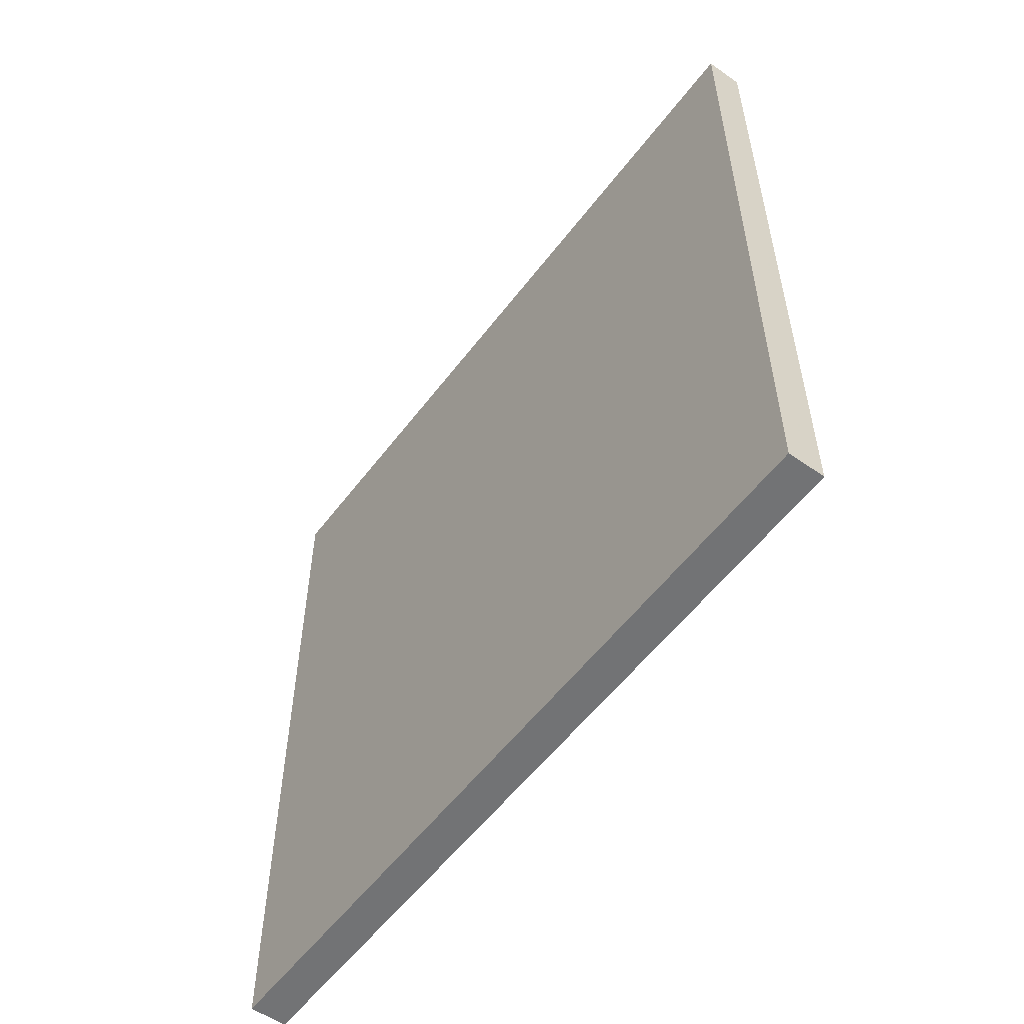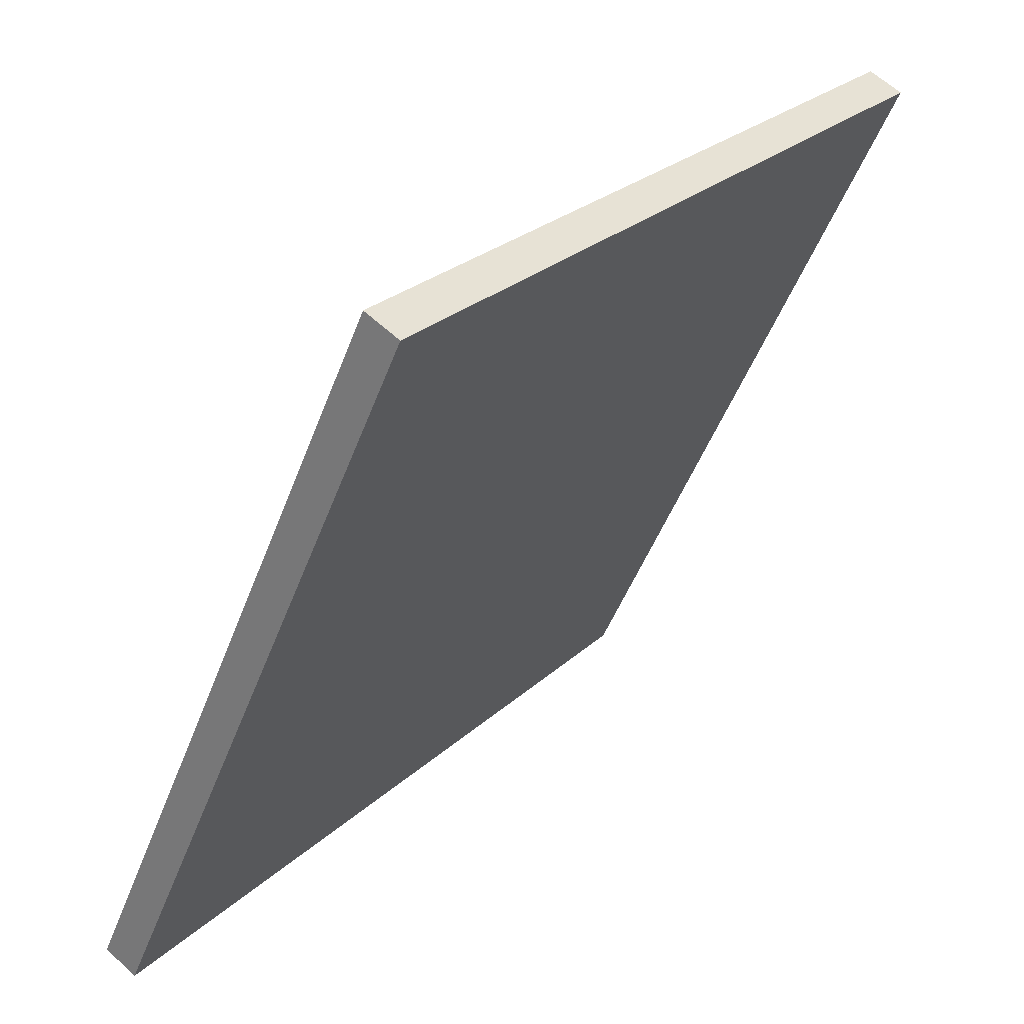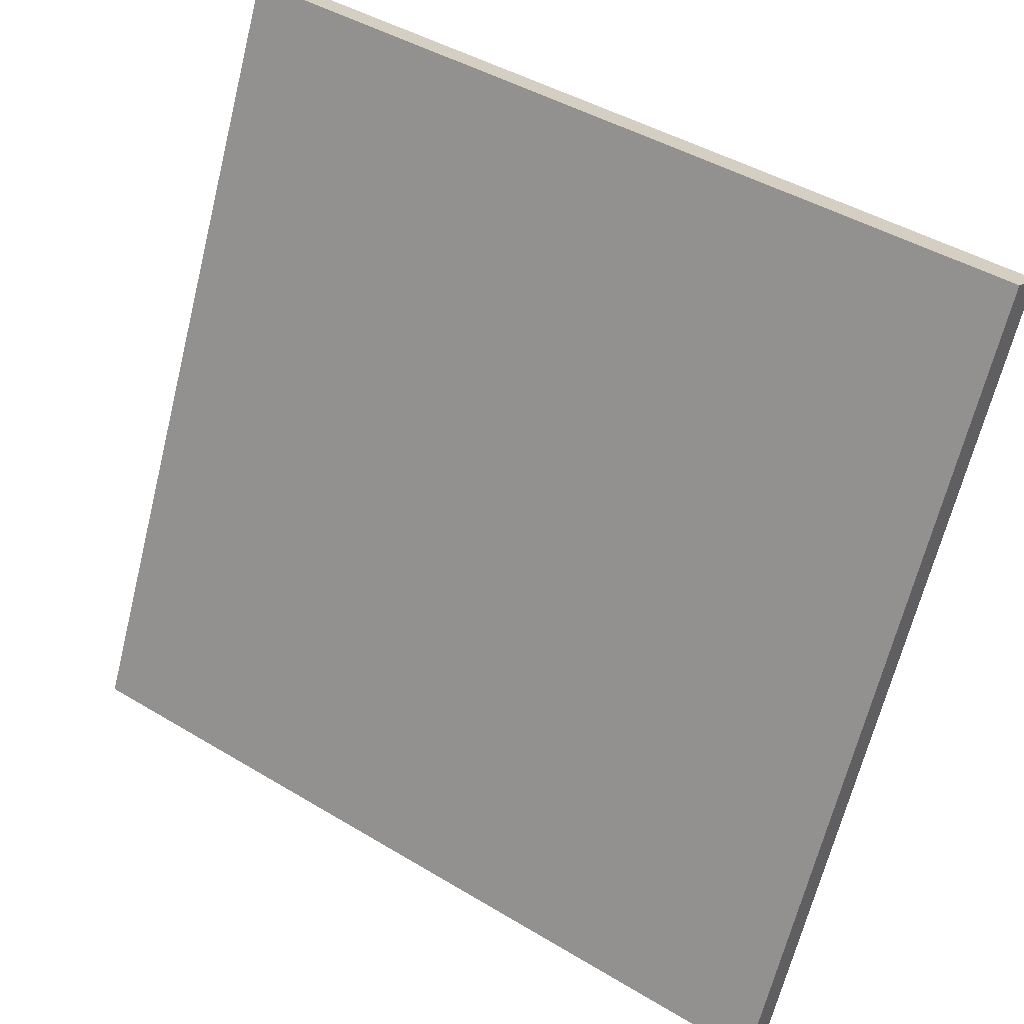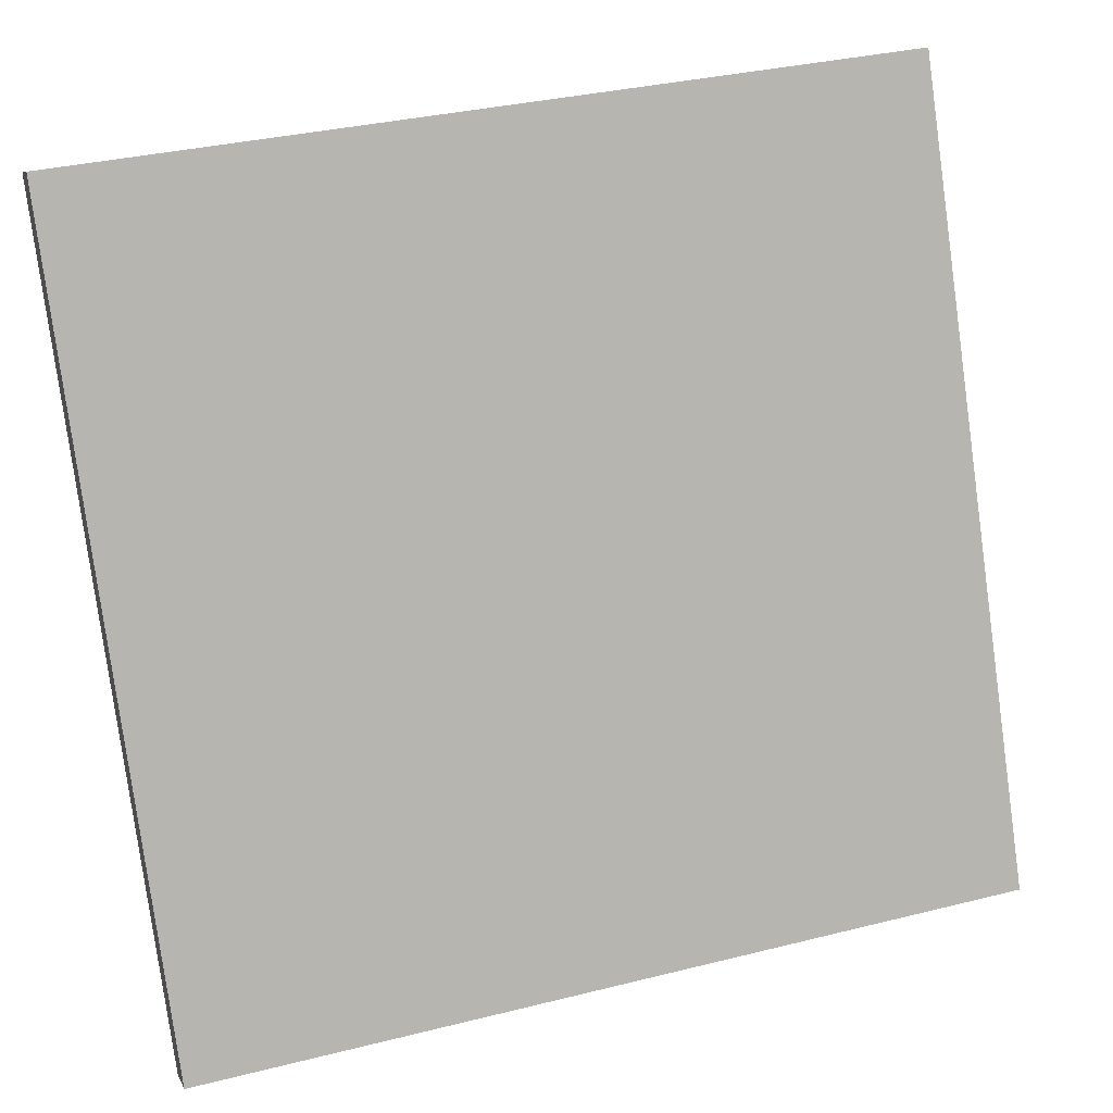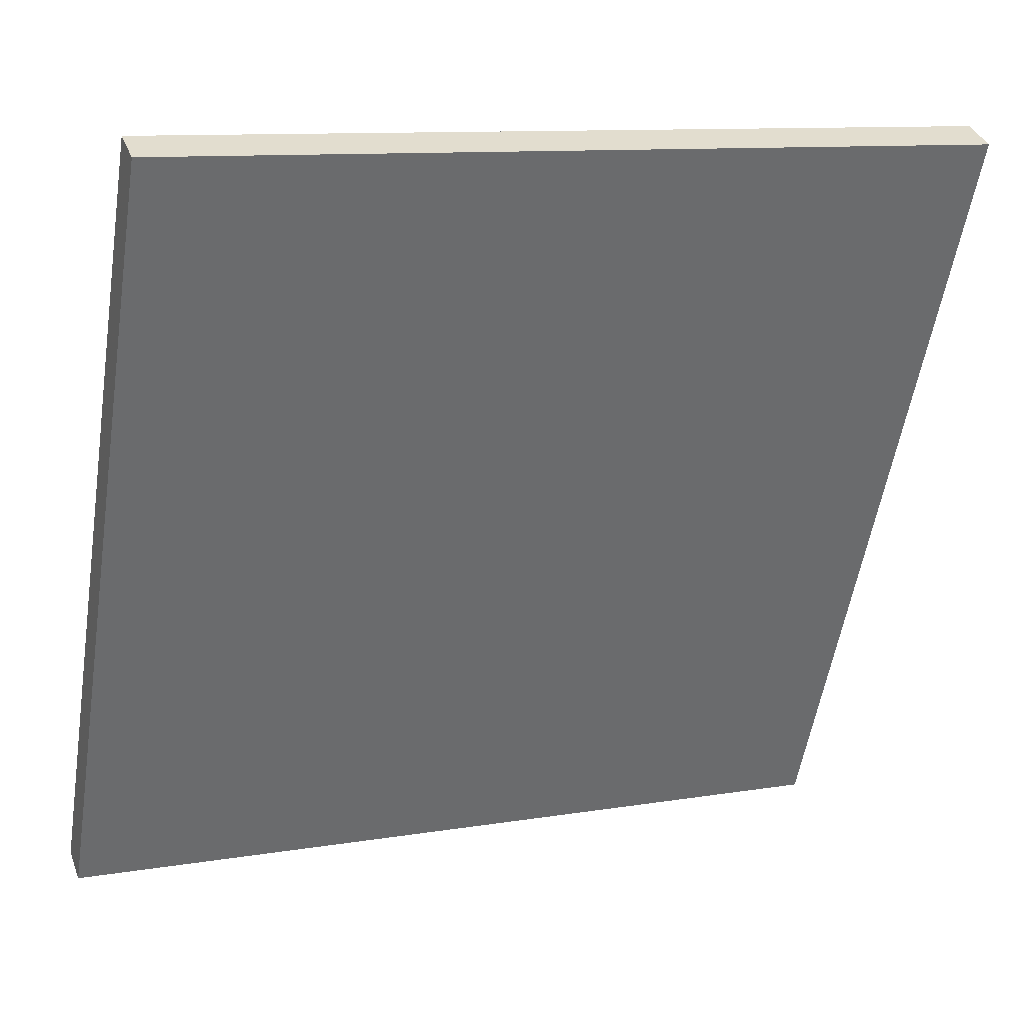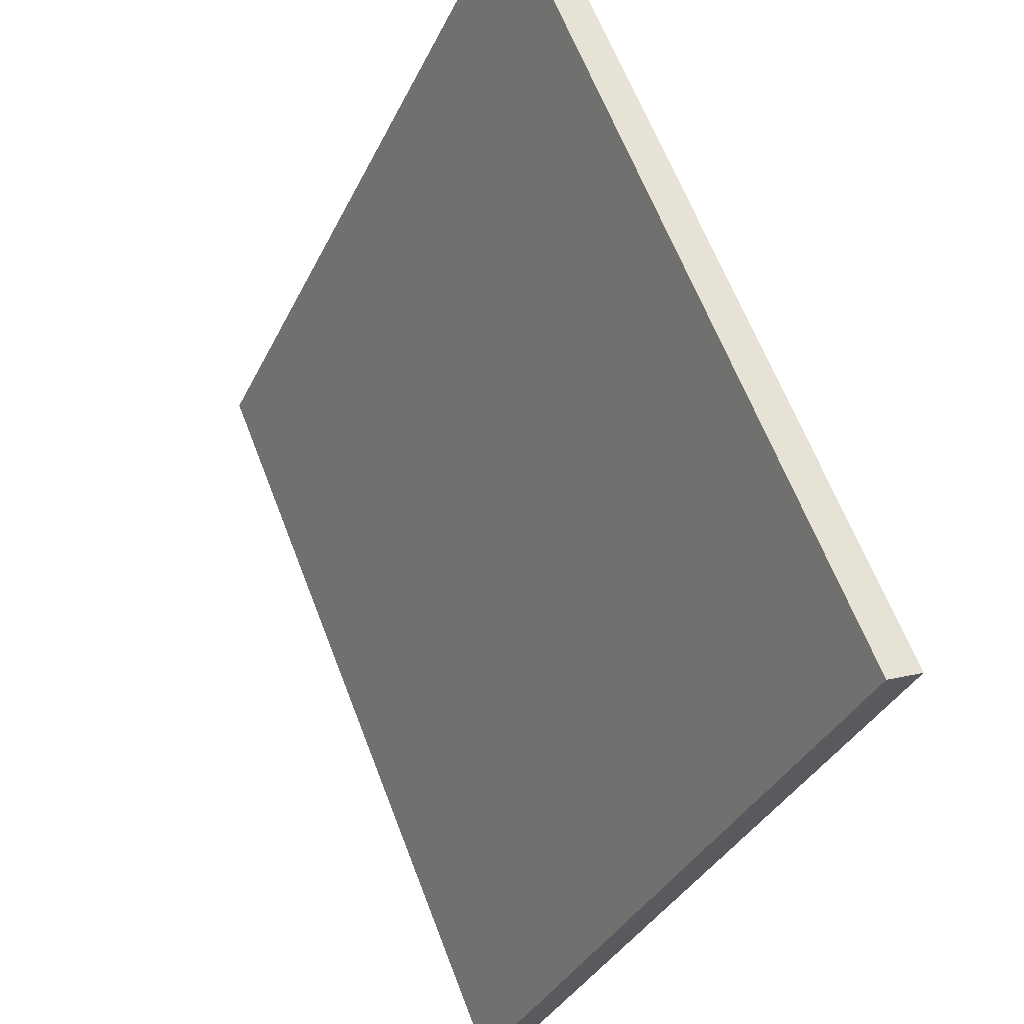
<metadata>
{"format":"obj","ext":"obj","renderer":"f3d","projection":"perspective","resolution":1024,"background":"white","views":[{"elev":-55.9,"azim":-61.6,"up":"+Y"},{"elev":26.0,"azim":-144.8,"up":"+Z"},{"elev":44.6,"azim":125.0,"up":"+Z"},{"elev":34.0,"azim":71.3,"up":"+Z"},{"elev":11.0,"azim":-112.1,"up":"+Z"},{"elev":63.9,"azim":159.0,"up":"+Z"}]}
</metadata>
<code>
v 0.8629 -4.819 9.824
v 5.3 -4.819 0.3078
v 0.8629 5.848 9.824
v 5.3 5.848 0.3078
v 1.316 -4.819 10.04
v 5.754 -4.819 0.5191
v 1.316 5.848 10.04
v 5.754 5.848 0.5191
f 1 3 4
f 4 2 1
f 5 6 8
f 8 7 5
f 1 2 6
f 6 5 1
f 2 4 8
f 8 6 2
f 4 3 7
f 7 8 4
f 3 1 5
f 5 7 3

</code>
